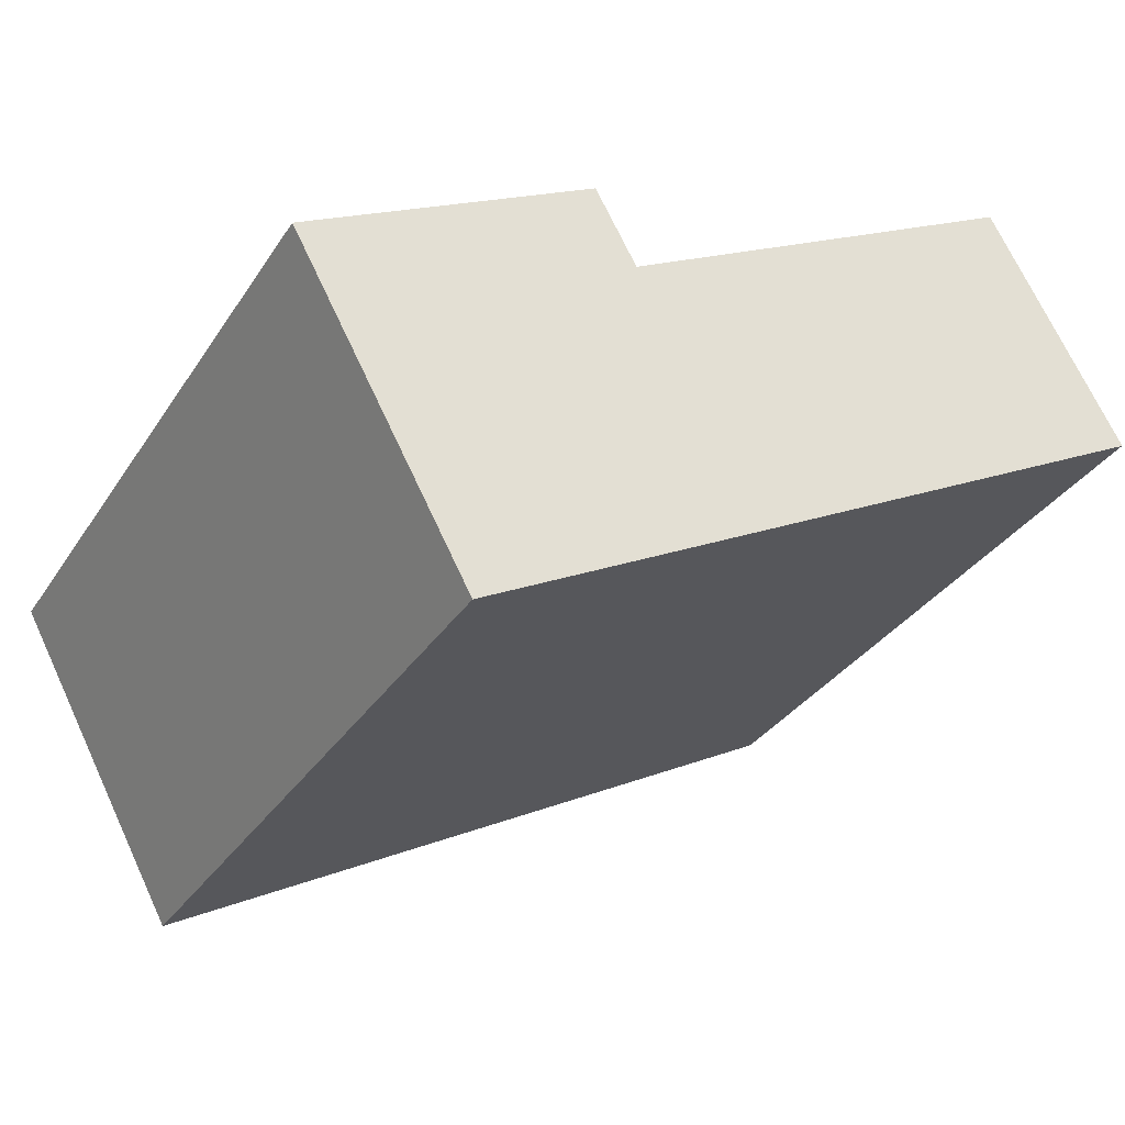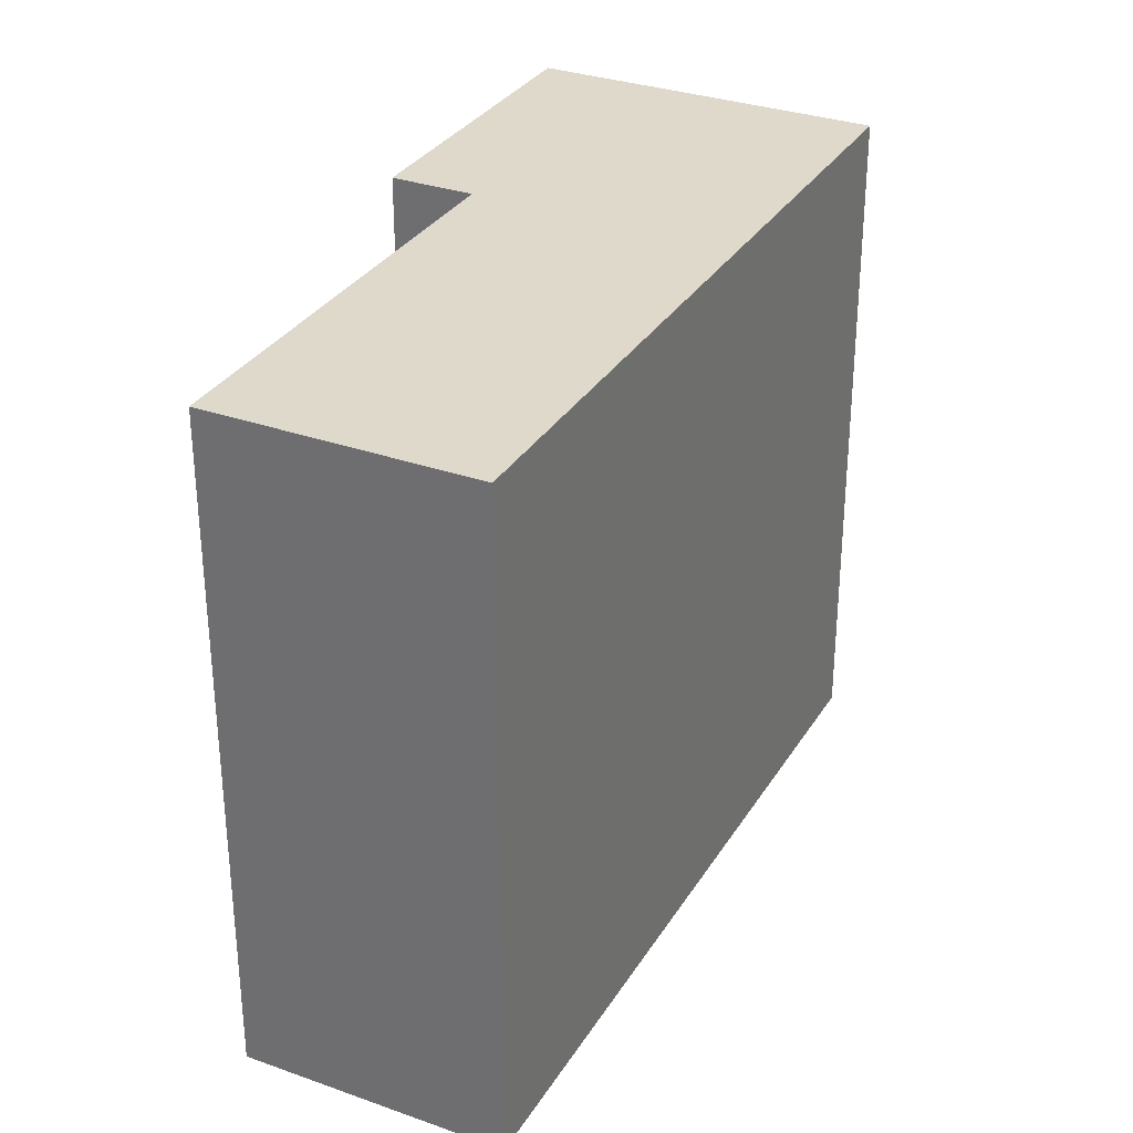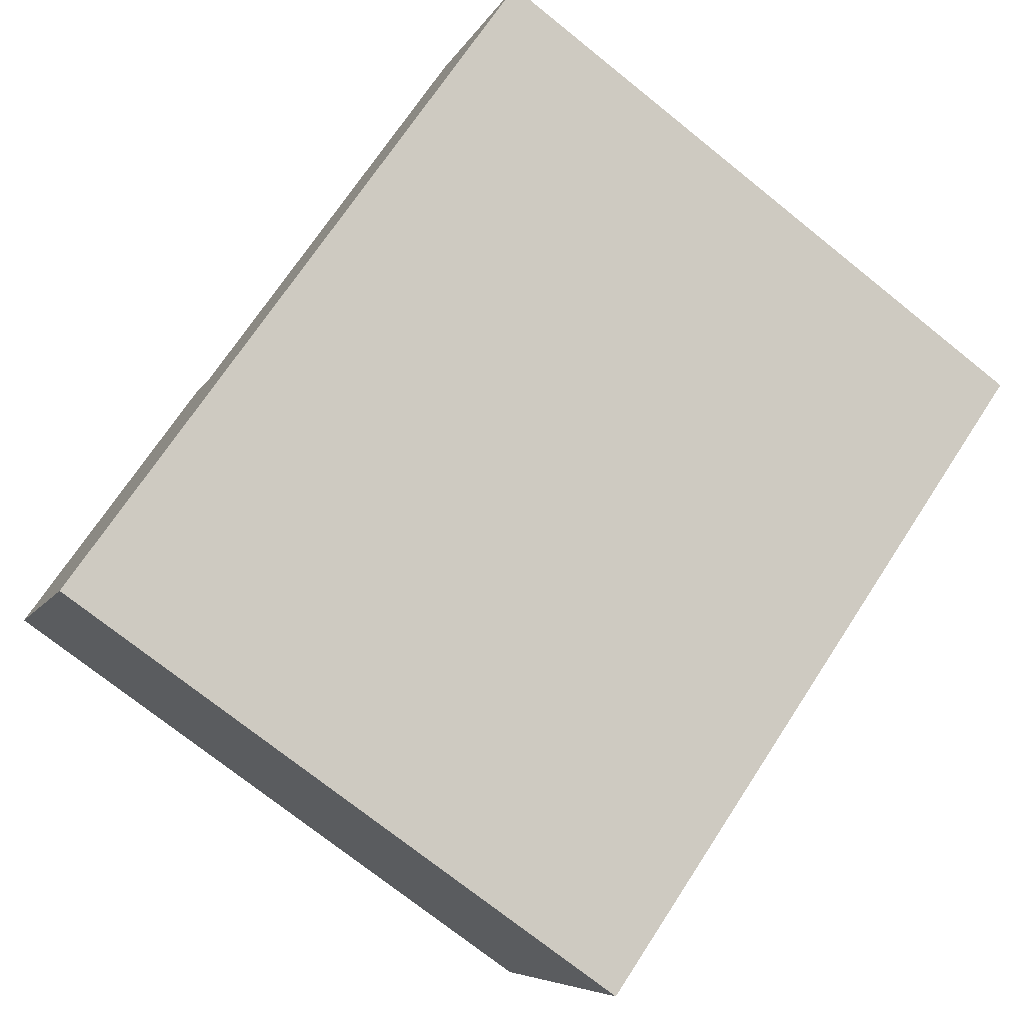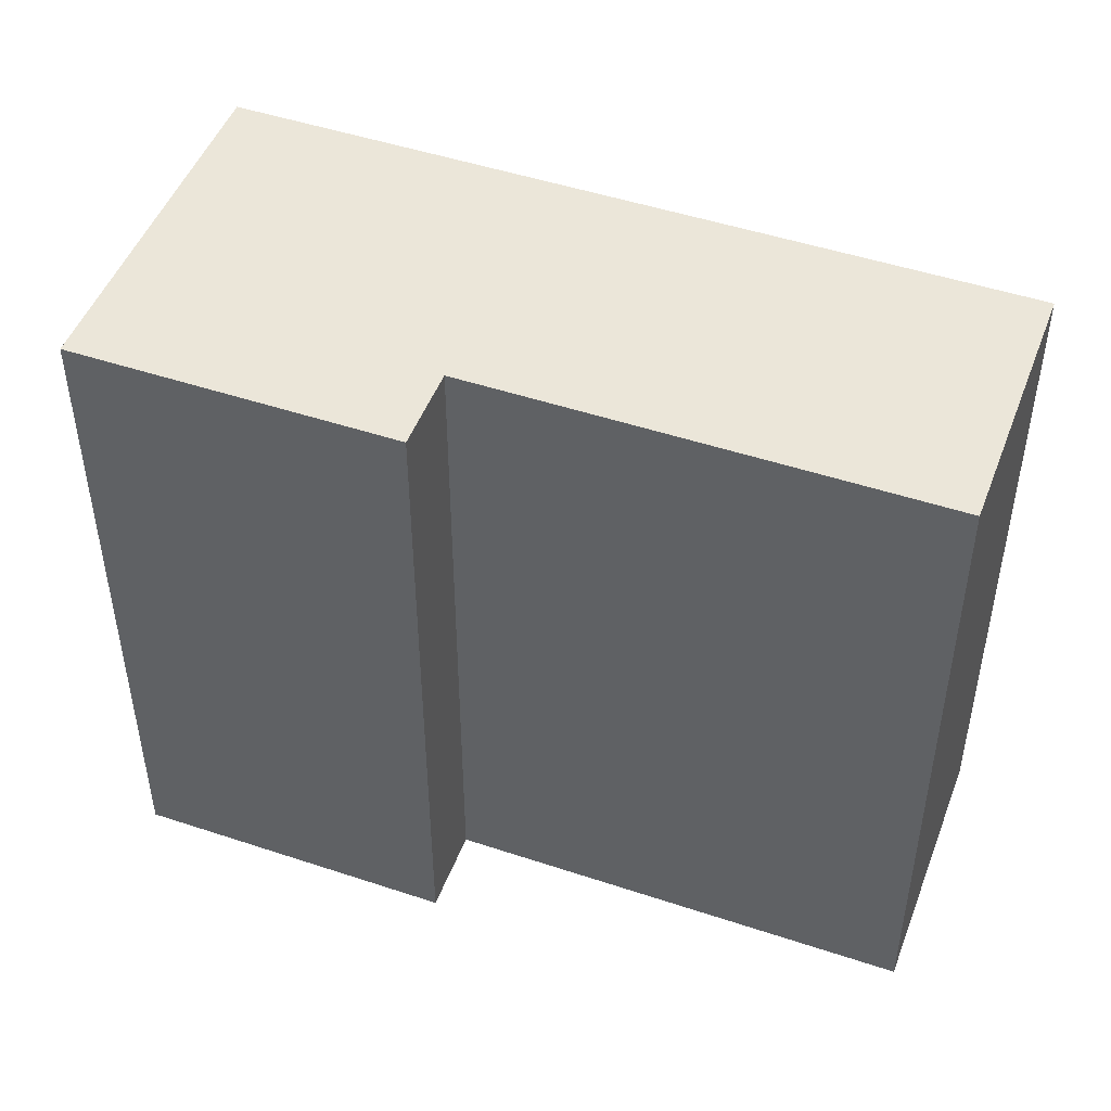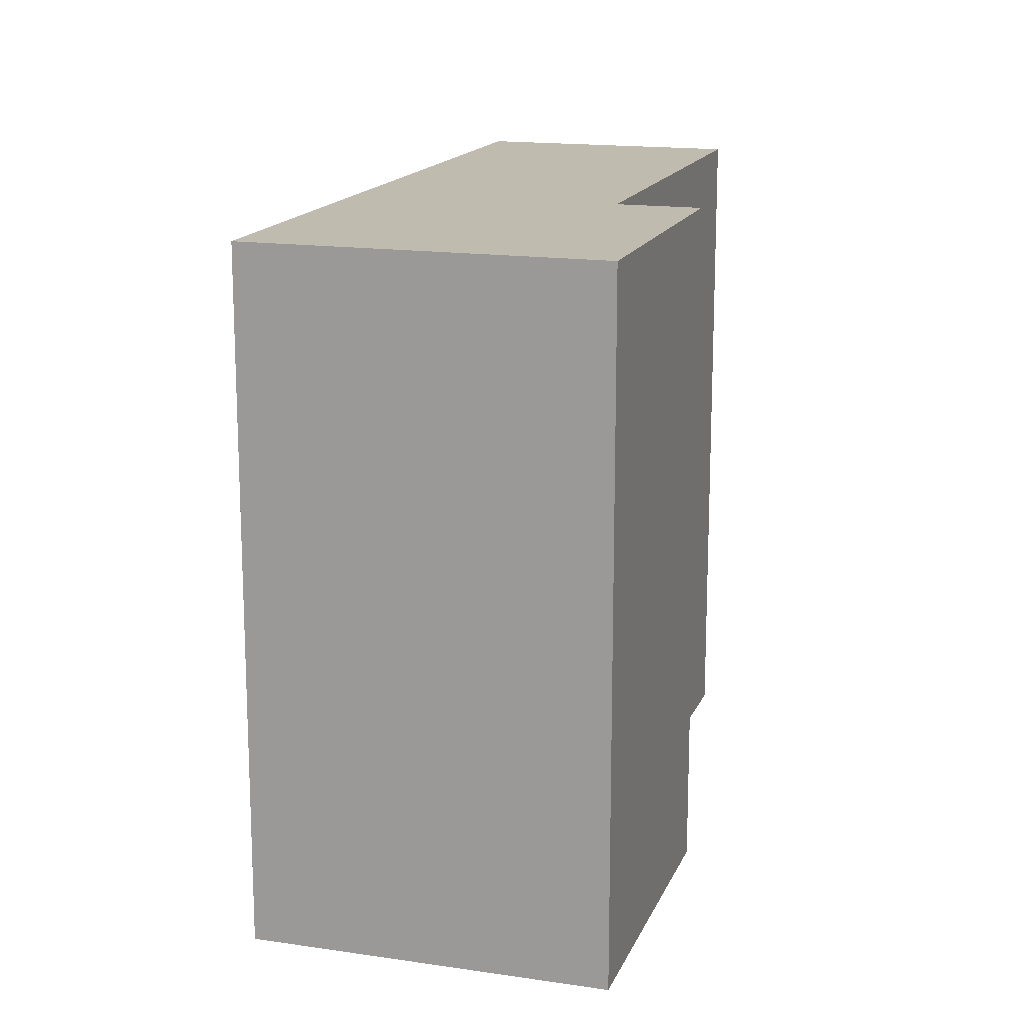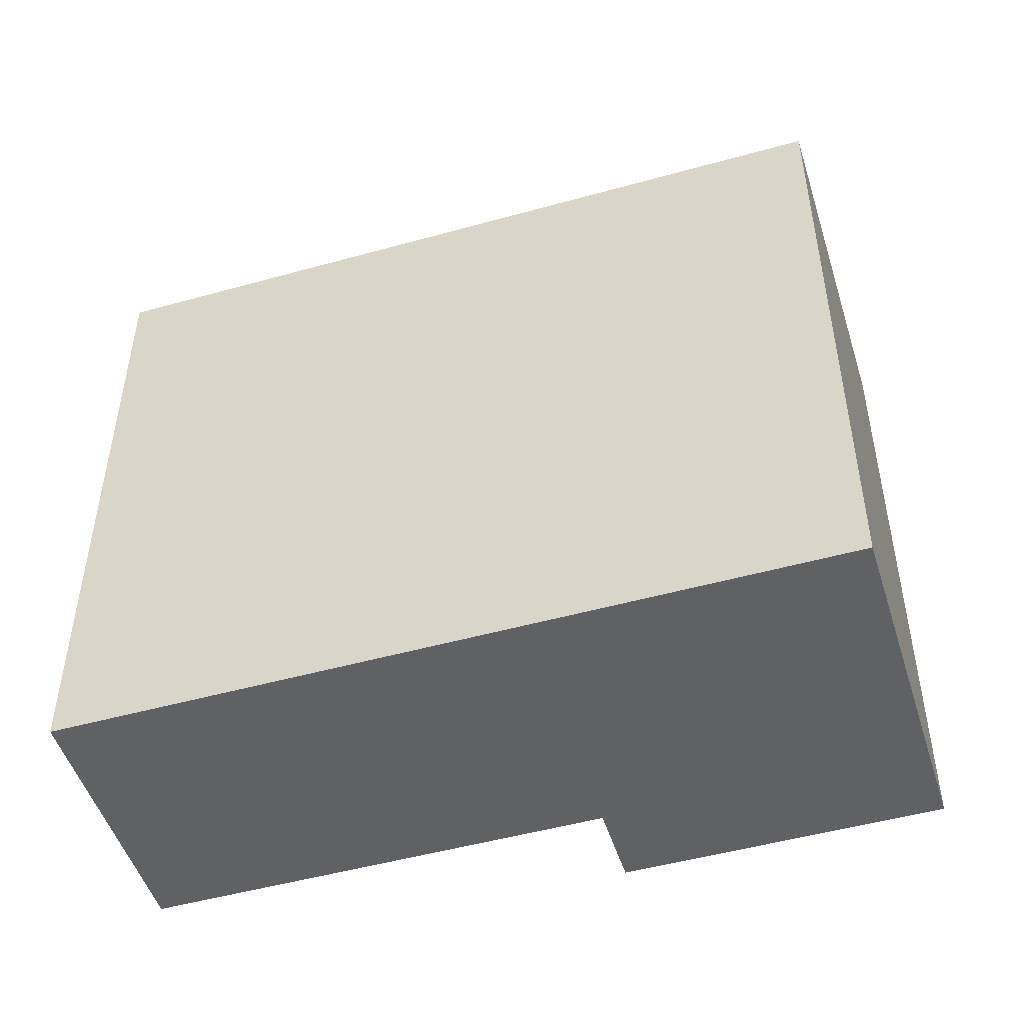
<metadata>
{"format":"obj","ext":"obj","renderer":"f3d","projection":"perspective","resolution":1024,"background":"white","views":[{"elev":-32.9,"azim":-28.1,"up":"+Z"},{"elev":31.7,"azim":87.9,"up":"+Y"},{"elev":-74.3,"azim":51.4,"up":"+Z"},{"elev":48.3,"azim":-8.3,"up":"+Y"},{"elev":15.9,"azim":-101.5,"up":"+Y"},{"elev":-49.6,"azim":168.4,"up":"+Y"}]}
</metadata>
<code>
v  0.999 3.994 -1.824
v  4.293 3.994 1.784
v  5.053 3.994 0.397
v  1.895 3.994 0.47
v  1.656 3.994 0.907
v  0 3.994 2.446e-16
v  4.293 -1.092e-16 1.784
v  5.053 -2.431e-17 0.397
v  1.656 -5.554e-17 0.907
v  1.895 -2.878e-17 0.47
v  0.999 1.117e-16 -1.824
v  0 0 0
g defaultobject
f 1 2 3
f 2 1 4
f 4 1 5
f 5 1 6
f 7 3 2
f 3 7 8
f 9 4 5
f 4 9 10
f 8 1 3
f 1 8 11
f 11 6 1
f 6 11 12
f 12 5 6
f 5 12 9
f 10 2 4
f 2 10 7
f 7 11 8
f 11 7 10
f 11 10 9
f 11 9 12

</code>
